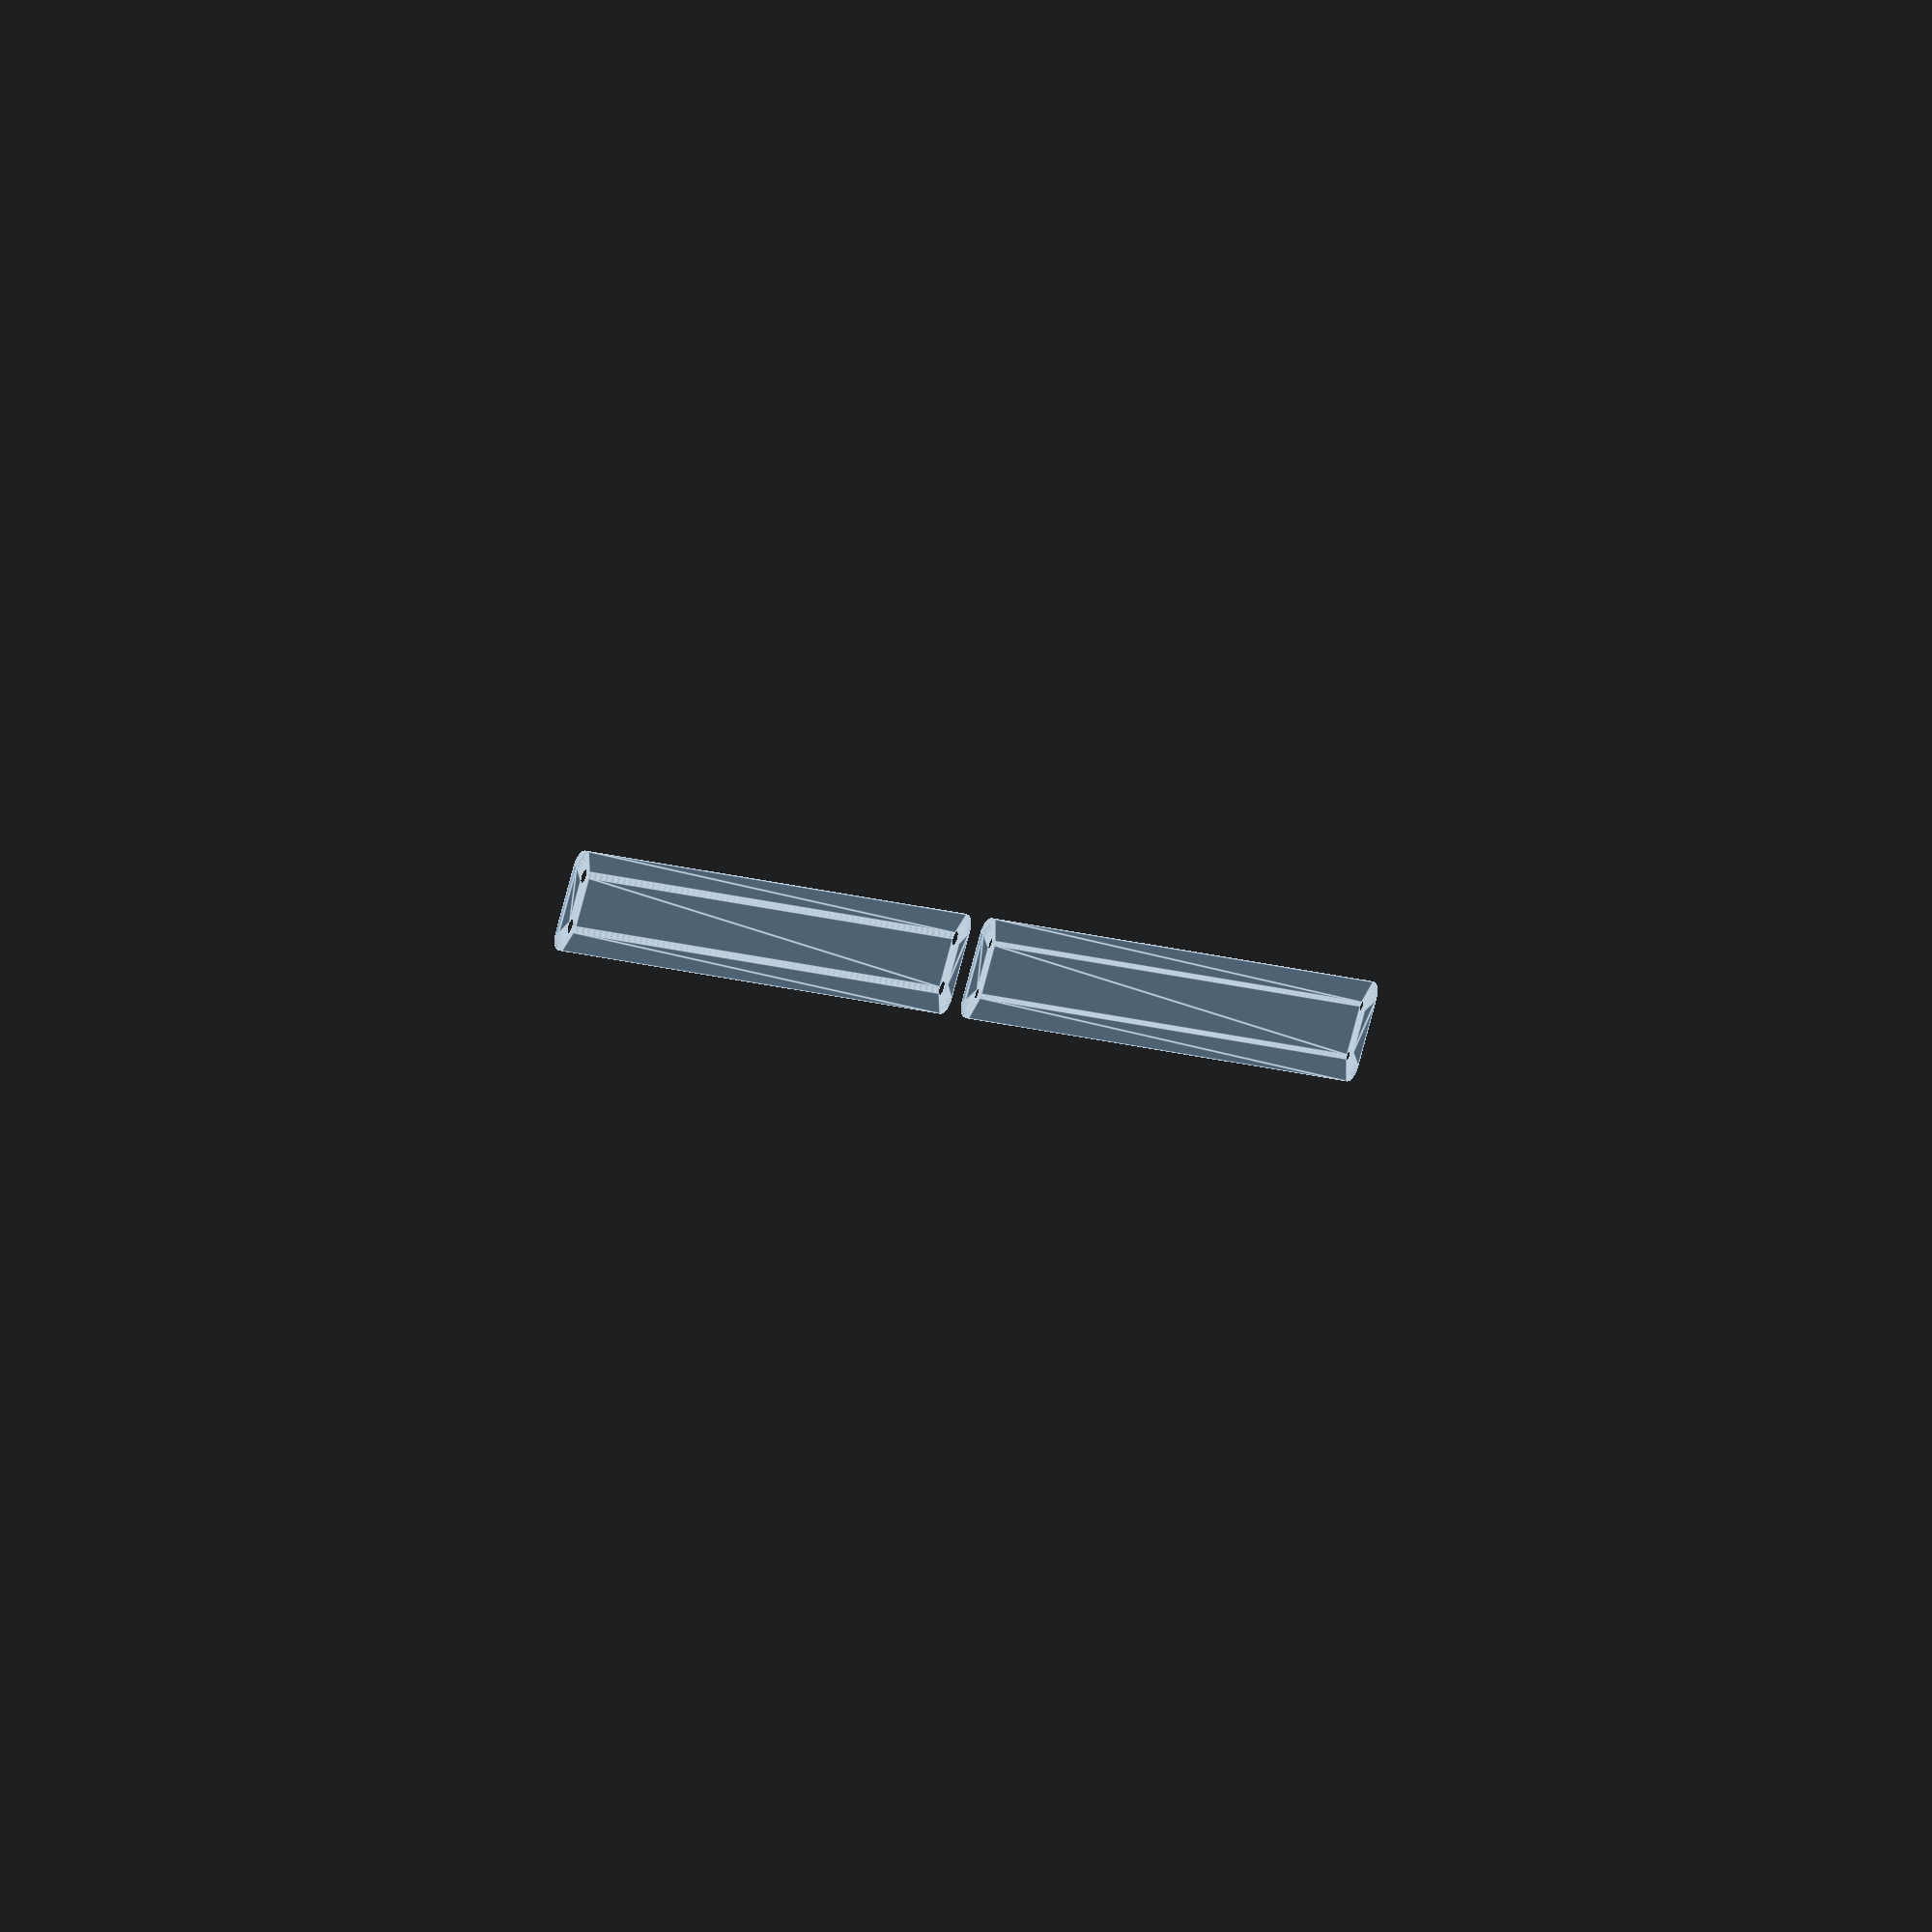
<openscad>
$fn = 50;


union() {
	translate(v = [0, 0, 0]) {
		projection() {
			intersection() {
				translate(v = [-500, -500, -3.0000000000]) {
					cube(size = [1000, 1000, 0.1000000000]);
				}
				difference() {
					union() {
						hull() {
							translate(v = [-10.0000000000, 130.0000000000, 0]) {
								cylinder(h = 9, r = 5);
							}
							translate(v = [10.0000000000, 130.0000000000, 0]) {
								cylinder(h = 9, r = 5);
							}
							translate(v = [-10.0000000000, -130.0000000000, 0]) {
								cylinder(h = 9, r = 5);
							}
							translate(v = [10.0000000000, -130.0000000000, 0]) {
								cylinder(h = 9, r = 5);
							}
						}
					}
					union() {
						translate(v = [-7.5000000000, -127.5000000000, 2]) {
							rotate(a = [0, 0, 0]) {
								difference() {
									union() {
										translate(v = [0, 0, -1.7000000000]) {
											cylinder(h = 1.7000000000, r1 = 1.5000000000, r2 = 2.4000000000);
										}
										cylinder(h = 50, r = 2.4000000000);
										translate(v = [0, 0, -6.0000000000]) {
											cylinder(h = 6, r = 1.5000000000);
										}
										translate(v = [0, 0, -6.0000000000]) {
											cylinder(h = 6, r = 1.8000000000);
										}
										translate(v = [0, 0, -6.0000000000]) {
											cylinder(h = 6, r = 1.5000000000);
										}
									}
									union();
								}
							}
						}
						translate(v = [7.5000000000, -127.5000000000, 2]) {
							rotate(a = [0, 0, 0]) {
								difference() {
									union() {
										translate(v = [0, 0, -1.7000000000]) {
											cylinder(h = 1.7000000000, r1 = 1.5000000000, r2 = 2.4000000000);
										}
										cylinder(h = 50, r = 2.4000000000);
										translate(v = [0, 0, -6.0000000000]) {
											cylinder(h = 6, r = 1.5000000000);
										}
										translate(v = [0, 0, -6.0000000000]) {
											cylinder(h = 6, r = 1.8000000000);
										}
										translate(v = [0, 0, -6.0000000000]) {
											cylinder(h = 6, r = 1.5000000000);
										}
									}
									union();
								}
							}
						}
						translate(v = [-7.5000000000, 127.5000000000, 2]) {
							rotate(a = [0, 0, 0]) {
								difference() {
									union() {
										translate(v = [0, 0, -1.7000000000]) {
											cylinder(h = 1.7000000000, r1 = 1.5000000000, r2 = 2.4000000000);
										}
										cylinder(h = 50, r = 2.4000000000);
										translate(v = [0, 0, -6.0000000000]) {
											cylinder(h = 6, r = 1.5000000000);
										}
										translate(v = [0, 0, -6.0000000000]) {
											cylinder(h = 6, r = 1.8000000000);
										}
										translate(v = [0, 0, -6.0000000000]) {
											cylinder(h = 6, r = 1.5000000000);
										}
									}
									union();
								}
							}
						}
						translate(v = [7.5000000000, 127.5000000000, 2]) {
							rotate(a = [0, 0, 0]) {
								difference() {
									union() {
										translate(v = [0, 0, -1.7000000000]) {
											cylinder(h = 1.7000000000, r1 = 1.5000000000, r2 = 2.4000000000);
										}
										cylinder(h = 50, r = 2.4000000000);
										translate(v = [0, 0, -6.0000000000]) {
											cylinder(h = 6, r = 1.5000000000);
										}
										translate(v = [0, 0, -6.0000000000]) {
											cylinder(h = 6, r = 1.8000000000);
										}
										translate(v = [0, 0, -6.0000000000]) {
											cylinder(h = 6, r = 1.5000000000);
										}
									}
									union();
								}
							}
						}
						translate(v = [0, 0, 3]) {
							hull() {
								union() {
									translate(v = [-9.5000000000, 129.5000000000, 4]) {
										cylinder(h = 21, r = 4);
									}
									translate(v = [-9.5000000000, 129.5000000000, 4]) {
										sphere(r = 4);
									}
									translate(v = [-9.5000000000, 129.5000000000, 25]) {
										sphere(r = 4);
									}
								}
								union() {
									translate(v = [9.5000000000, 129.5000000000, 4]) {
										cylinder(h = 21, r = 4);
									}
									translate(v = [9.5000000000, 129.5000000000, 4]) {
										sphere(r = 4);
									}
									translate(v = [9.5000000000, 129.5000000000, 25]) {
										sphere(r = 4);
									}
								}
								union() {
									translate(v = [-9.5000000000, -129.5000000000, 4]) {
										cylinder(h = 21, r = 4);
									}
									translate(v = [-9.5000000000, -129.5000000000, 4]) {
										sphere(r = 4);
									}
									translate(v = [-9.5000000000, -129.5000000000, 25]) {
										sphere(r = 4);
									}
								}
								union() {
									translate(v = [9.5000000000, -129.5000000000, 4]) {
										cylinder(h = 21, r = 4);
									}
									translate(v = [9.5000000000, -129.5000000000, 4]) {
										sphere(r = 4);
									}
									translate(v = [9.5000000000, -129.5000000000, 25]) {
										sphere(r = 4);
									}
								}
							}
						}
					}
				}
			}
		}
	}
	translate(v = [0, 279, 0]) {
		projection() {
			intersection() {
				translate(v = [-500, -500, 0.0000000000]) {
					cube(size = [1000, 1000, 0.1000000000]);
				}
				difference() {
					union() {
						hull() {
							translate(v = [-10.0000000000, 130.0000000000, 0]) {
								cylinder(h = 9, r = 5);
							}
							translate(v = [10.0000000000, 130.0000000000, 0]) {
								cylinder(h = 9, r = 5);
							}
							translate(v = [-10.0000000000, -130.0000000000, 0]) {
								cylinder(h = 9, r = 5);
							}
							translate(v = [10.0000000000, -130.0000000000, 0]) {
								cylinder(h = 9, r = 5);
							}
						}
					}
					union() {
						translate(v = [-7.5000000000, -127.5000000000, 2]) {
							rotate(a = [0, 0, 0]) {
								difference() {
									union() {
										translate(v = [0, 0, -1.7000000000]) {
											cylinder(h = 1.7000000000, r1 = 1.5000000000, r2 = 2.4000000000);
										}
										cylinder(h = 50, r = 2.4000000000);
										translate(v = [0, 0, -6.0000000000]) {
											cylinder(h = 6, r = 1.5000000000);
										}
										translate(v = [0, 0, -6.0000000000]) {
											cylinder(h = 6, r = 1.8000000000);
										}
										translate(v = [0, 0, -6.0000000000]) {
											cylinder(h = 6, r = 1.5000000000);
										}
									}
									union();
								}
							}
						}
						translate(v = [7.5000000000, -127.5000000000, 2]) {
							rotate(a = [0, 0, 0]) {
								difference() {
									union() {
										translate(v = [0, 0, -1.7000000000]) {
											cylinder(h = 1.7000000000, r1 = 1.5000000000, r2 = 2.4000000000);
										}
										cylinder(h = 50, r = 2.4000000000);
										translate(v = [0, 0, -6.0000000000]) {
											cylinder(h = 6, r = 1.5000000000);
										}
										translate(v = [0, 0, -6.0000000000]) {
											cylinder(h = 6, r = 1.8000000000);
										}
										translate(v = [0, 0, -6.0000000000]) {
											cylinder(h = 6, r = 1.5000000000);
										}
									}
									union();
								}
							}
						}
						translate(v = [-7.5000000000, 127.5000000000, 2]) {
							rotate(a = [0, 0, 0]) {
								difference() {
									union() {
										translate(v = [0, 0, -1.7000000000]) {
											cylinder(h = 1.7000000000, r1 = 1.5000000000, r2 = 2.4000000000);
										}
										cylinder(h = 50, r = 2.4000000000);
										translate(v = [0, 0, -6.0000000000]) {
											cylinder(h = 6, r = 1.5000000000);
										}
										translate(v = [0, 0, -6.0000000000]) {
											cylinder(h = 6, r = 1.8000000000);
										}
										translate(v = [0, 0, -6.0000000000]) {
											cylinder(h = 6, r = 1.5000000000);
										}
									}
									union();
								}
							}
						}
						translate(v = [7.5000000000, 127.5000000000, 2]) {
							rotate(a = [0, 0, 0]) {
								difference() {
									union() {
										translate(v = [0, 0, -1.7000000000]) {
											cylinder(h = 1.7000000000, r1 = 1.5000000000, r2 = 2.4000000000);
										}
										cylinder(h = 50, r = 2.4000000000);
										translate(v = [0, 0, -6.0000000000]) {
											cylinder(h = 6, r = 1.5000000000);
										}
										translate(v = [0, 0, -6.0000000000]) {
											cylinder(h = 6, r = 1.8000000000);
										}
										translate(v = [0, 0, -6.0000000000]) {
											cylinder(h = 6, r = 1.5000000000);
										}
									}
									union();
								}
							}
						}
						translate(v = [0, 0, 3]) {
							hull() {
								union() {
									translate(v = [-9.5000000000, 129.5000000000, 4]) {
										cylinder(h = 21, r = 4);
									}
									translate(v = [-9.5000000000, 129.5000000000, 4]) {
										sphere(r = 4);
									}
									translate(v = [-9.5000000000, 129.5000000000, 25]) {
										sphere(r = 4);
									}
								}
								union() {
									translate(v = [9.5000000000, 129.5000000000, 4]) {
										cylinder(h = 21, r = 4);
									}
									translate(v = [9.5000000000, 129.5000000000, 4]) {
										sphere(r = 4);
									}
									translate(v = [9.5000000000, 129.5000000000, 25]) {
										sphere(r = 4);
									}
								}
								union() {
									translate(v = [-9.5000000000, -129.5000000000, 4]) {
										cylinder(h = 21, r = 4);
									}
									translate(v = [-9.5000000000, -129.5000000000, 4]) {
										sphere(r = 4);
									}
									translate(v = [-9.5000000000, -129.5000000000, 25]) {
										sphere(r = 4);
									}
								}
								union() {
									translate(v = [9.5000000000, -129.5000000000, 4]) {
										cylinder(h = 21, r = 4);
									}
									translate(v = [9.5000000000, -129.5000000000, 4]) {
										sphere(r = 4);
									}
									translate(v = [9.5000000000, -129.5000000000, 25]) {
										sphere(r = 4);
									}
								}
							}
						}
					}
				}
			}
		}
	}
	translate(v = [0, 558, 0]) {
		projection() {
			intersection() {
				translate(v = [-500, -500, 3.0000000000]) {
					cube(size = [1000, 1000, 0.1000000000]);
				}
				difference() {
					union() {
						hull() {
							translate(v = [-10.0000000000, 130.0000000000, 0]) {
								cylinder(h = 9, r = 5);
							}
							translate(v = [10.0000000000, 130.0000000000, 0]) {
								cylinder(h = 9, r = 5);
							}
							translate(v = [-10.0000000000, -130.0000000000, 0]) {
								cylinder(h = 9, r = 5);
							}
							translate(v = [10.0000000000, -130.0000000000, 0]) {
								cylinder(h = 9, r = 5);
							}
						}
					}
					union() {
						translate(v = [-7.5000000000, -127.5000000000, 2]) {
							rotate(a = [0, 0, 0]) {
								difference() {
									union() {
										translate(v = [0, 0, -1.7000000000]) {
											cylinder(h = 1.7000000000, r1 = 1.5000000000, r2 = 2.4000000000);
										}
										cylinder(h = 50, r = 2.4000000000);
										translate(v = [0, 0, -6.0000000000]) {
											cylinder(h = 6, r = 1.5000000000);
										}
										translate(v = [0, 0, -6.0000000000]) {
											cylinder(h = 6, r = 1.8000000000);
										}
										translate(v = [0, 0, -6.0000000000]) {
											cylinder(h = 6, r = 1.5000000000);
										}
									}
									union();
								}
							}
						}
						translate(v = [7.5000000000, -127.5000000000, 2]) {
							rotate(a = [0, 0, 0]) {
								difference() {
									union() {
										translate(v = [0, 0, -1.7000000000]) {
											cylinder(h = 1.7000000000, r1 = 1.5000000000, r2 = 2.4000000000);
										}
										cylinder(h = 50, r = 2.4000000000);
										translate(v = [0, 0, -6.0000000000]) {
											cylinder(h = 6, r = 1.5000000000);
										}
										translate(v = [0, 0, -6.0000000000]) {
											cylinder(h = 6, r = 1.8000000000);
										}
										translate(v = [0, 0, -6.0000000000]) {
											cylinder(h = 6, r = 1.5000000000);
										}
									}
									union();
								}
							}
						}
						translate(v = [-7.5000000000, 127.5000000000, 2]) {
							rotate(a = [0, 0, 0]) {
								difference() {
									union() {
										translate(v = [0, 0, -1.7000000000]) {
											cylinder(h = 1.7000000000, r1 = 1.5000000000, r2 = 2.4000000000);
										}
										cylinder(h = 50, r = 2.4000000000);
										translate(v = [0, 0, -6.0000000000]) {
											cylinder(h = 6, r = 1.5000000000);
										}
										translate(v = [0, 0, -6.0000000000]) {
											cylinder(h = 6, r = 1.8000000000);
										}
										translate(v = [0, 0, -6.0000000000]) {
											cylinder(h = 6, r = 1.5000000000);
										}
									}
									union();
								}
							}
						}
						translate(v = [7.5000000000, 127.5000000000, 2]) {
							rotate(a = [0, 0, 0]) {
								difference() {
									union() {
										translate(v = [0, 0, -1.7000000000]) {
											cylinder(h = 1.7000000000, r1 = 1.5000000000, r2 = 2.4000000000);
										}
										cylinder(h = 50, r = 2.4000000000);
										translate(v = [0, 0, -6.0000000000]) {
											cylinder(h = 6, r = 1.5000000000);
										}
										translate(v = [0, 0, -6.0000000000]) {
											cylinder(h = 6, r = 1.8000000000);
										}
										translate(v = [0, 0, -6.0000000000]) {
											cylinder(h = 6, r = 1.5000000000);
										}
									}
									union();
								}
							}
						}
						translate(v = [0, 0, 3]) {
							hull() {
								union() {
									translate(v = [-9.5000000000, 129.5000000000, 4]) {
										cylinder(h = 21, r = 4);
									}
									translate(v = [-9.5000000000, 129.5000000000, 4]) {
										sphere(r = 4);
									}
									translate(v = [-9.5000000000, 129.5000000000, 25]) {
										sphere(r = 4);
									}
								}
								union() {
									translate(v = [9.5000000000, 129.5000000000, 4]) {
										cylinder(h = 21, r = 4);
									}
									translate(v = [9.5000000000, 129.5000000000, 4]) {
										sphere(r = 4);
									}
									translate(v = [9.5000000000, 129.5000000000, 25]) {
										sphere(r = 4);
									}
								}
								union() {
									translate(v = [-9.5000000000, -129.5000000000, 4]) {
										cylinder(h = 21, r = 4);
									}
									translate(v = [-9.5000000000, -129.5000000000, 4]) {
										sphere(r = 4);
									}
									translate(v = [-9.5000000000, -129.5000000000, 25]) {
										sphere(r = 4);
									}
								}
								union() {
									translate(v = [9.5000000000, -129.5000000000, 4]) {
										cylinder(h = 21, r = 4);
									}
									translate(v = [9.5000000000, -129.5000000000, 4]) {
										sphere(r = 4);
									}
									translate(v = [9.5000000000, -129.5000000000, 25]) {
										sphere(r = 4);
									}
								}
							}
						}
					}
				}
			}
		}
	}
}
</openscad>
<views>
elev=329.0 azim=58.3 roll=119.8 proj=o view=edges
</views>
